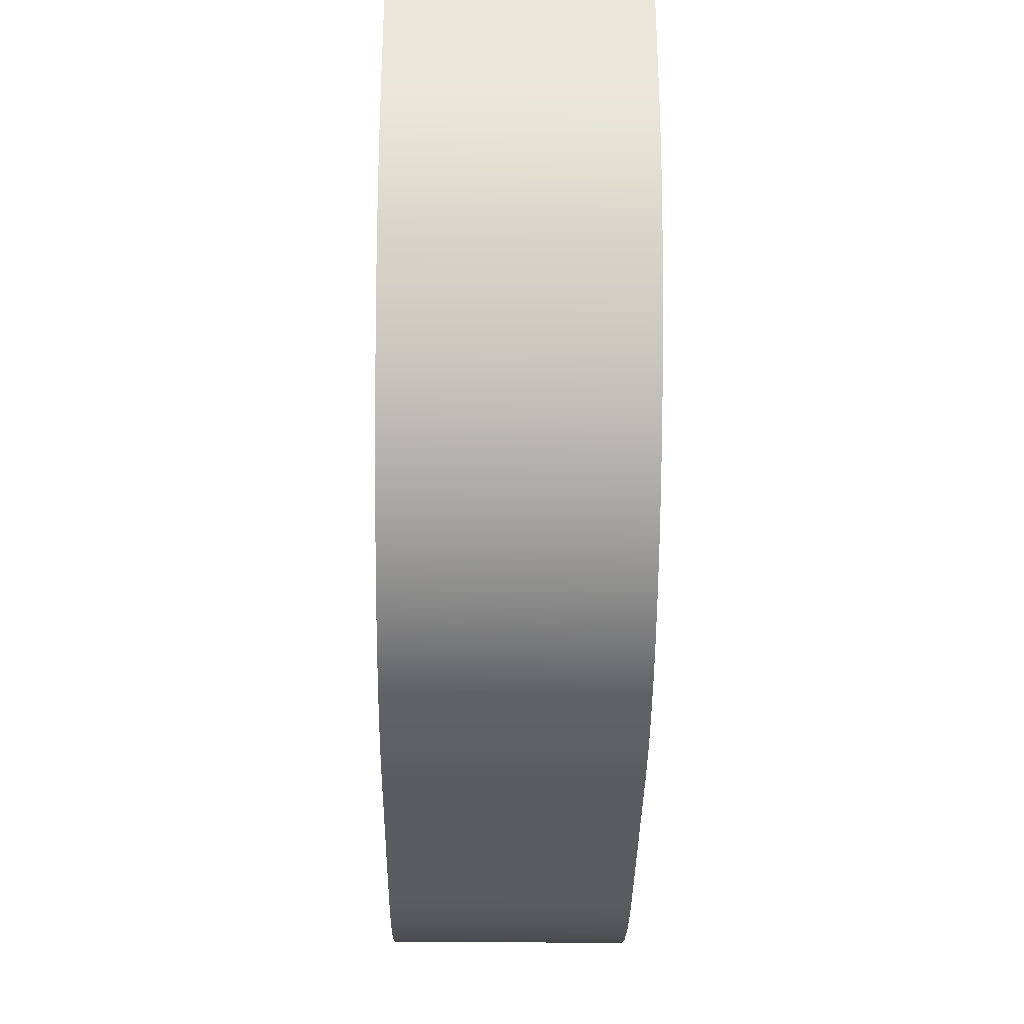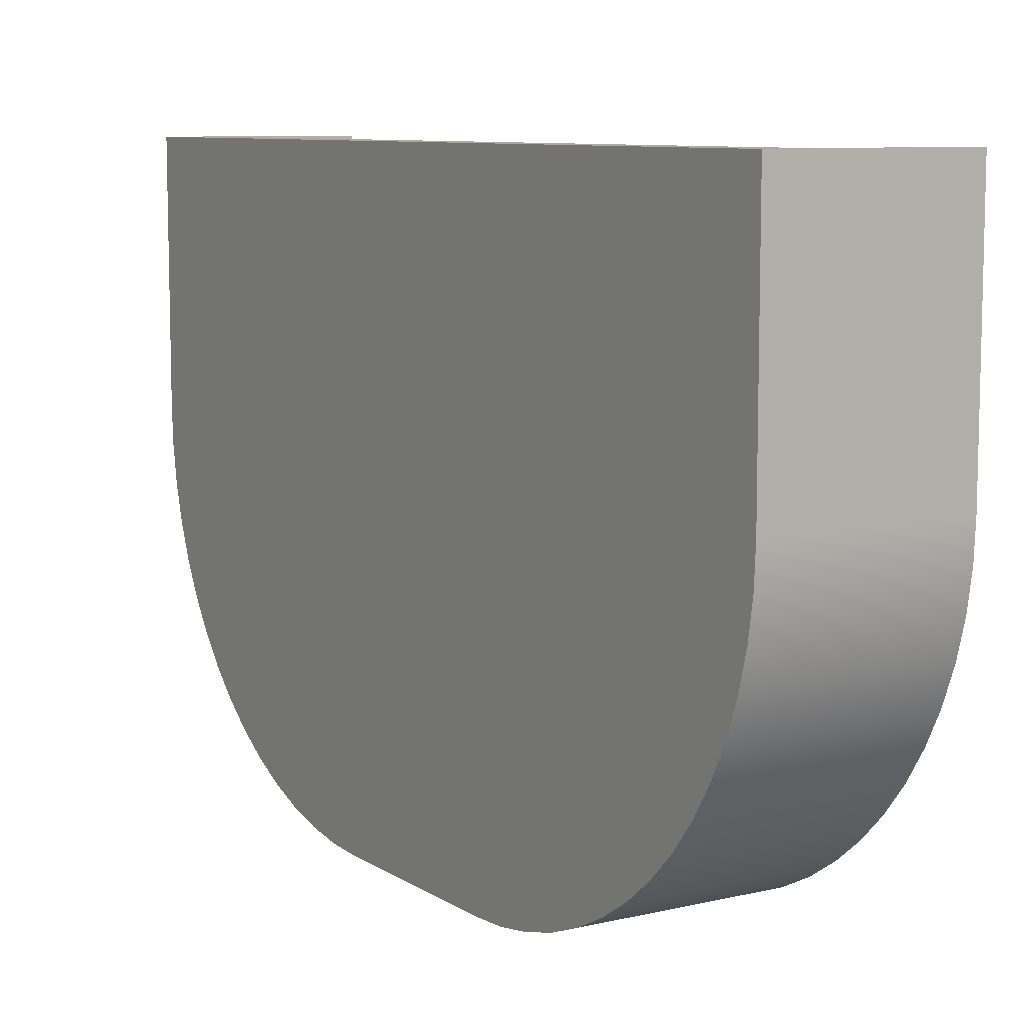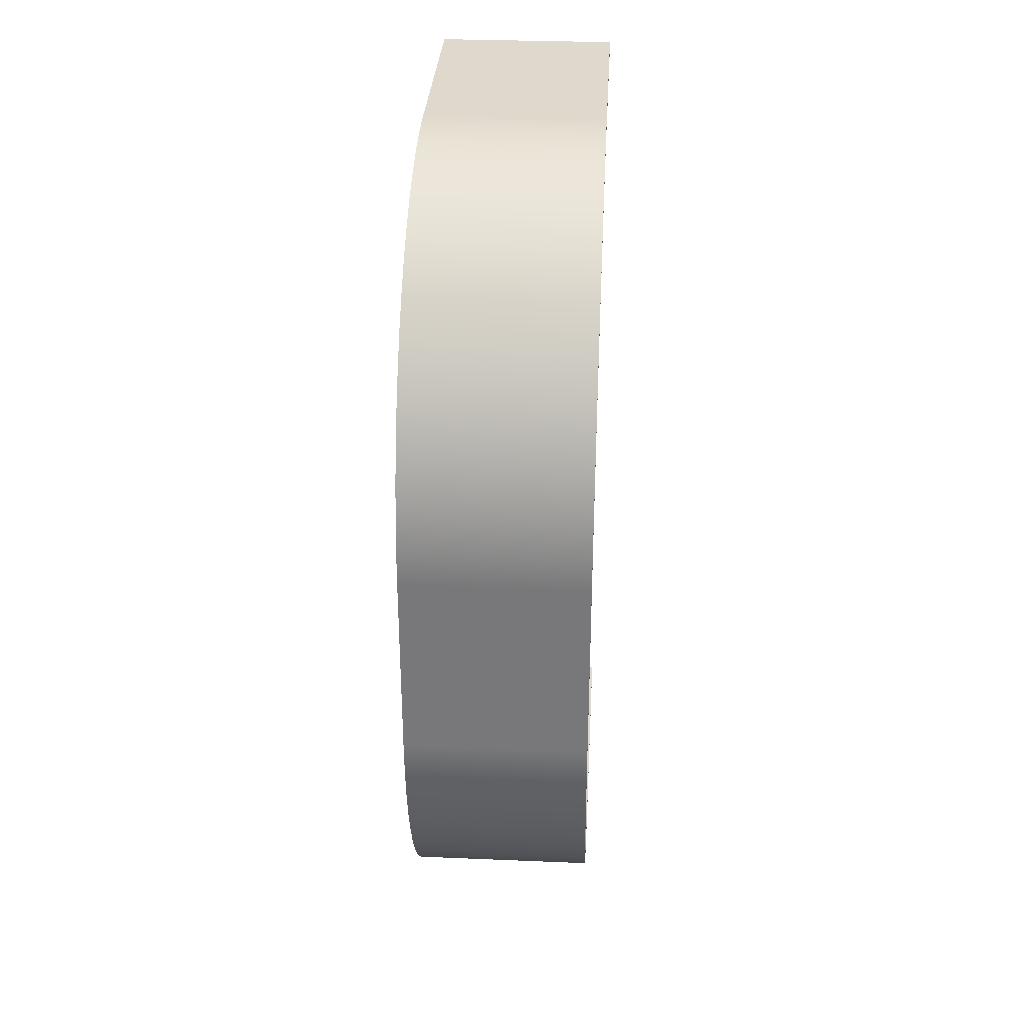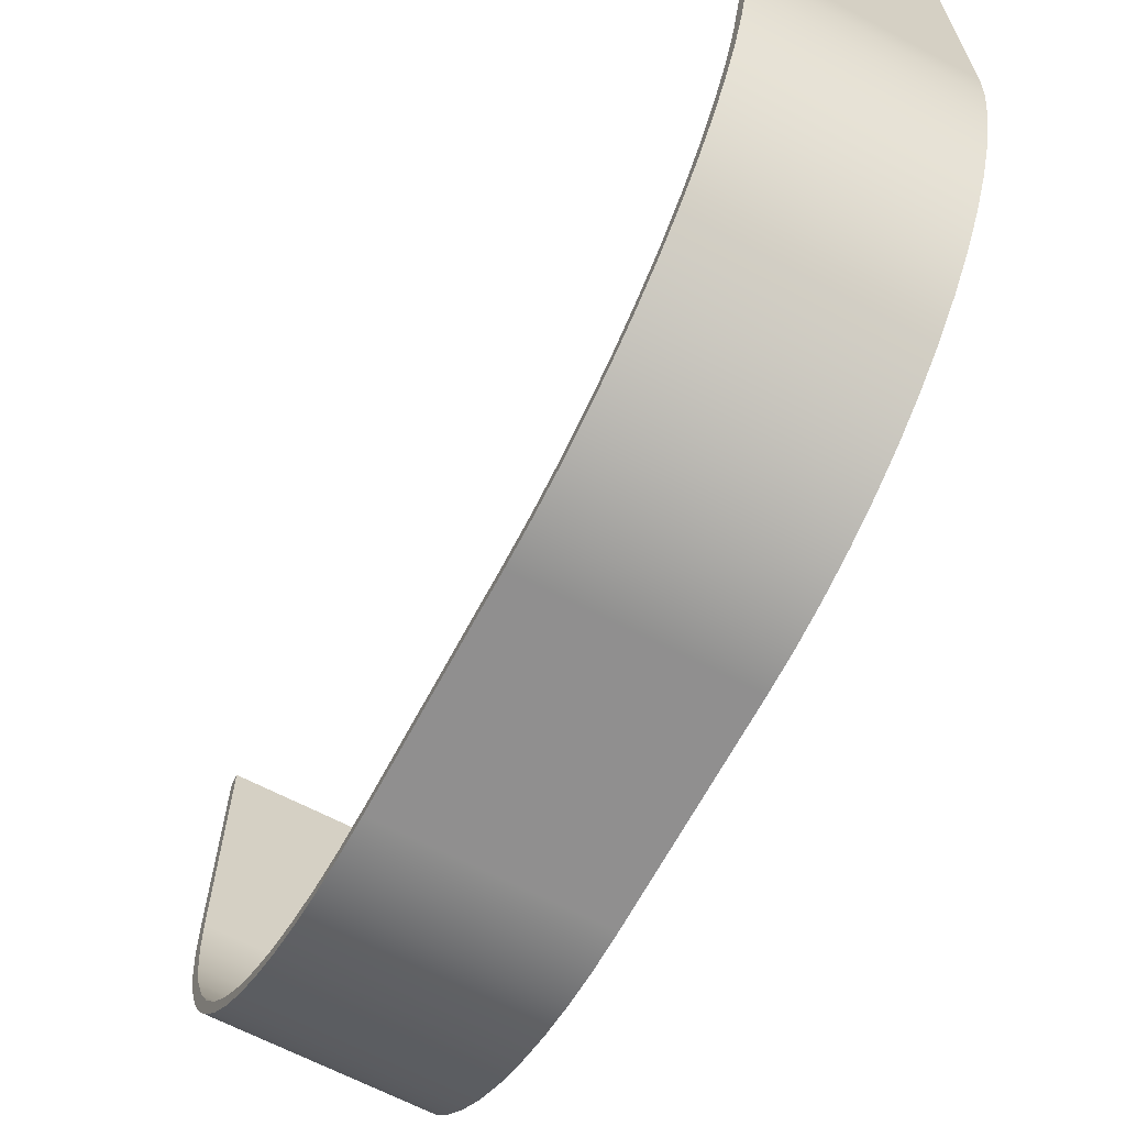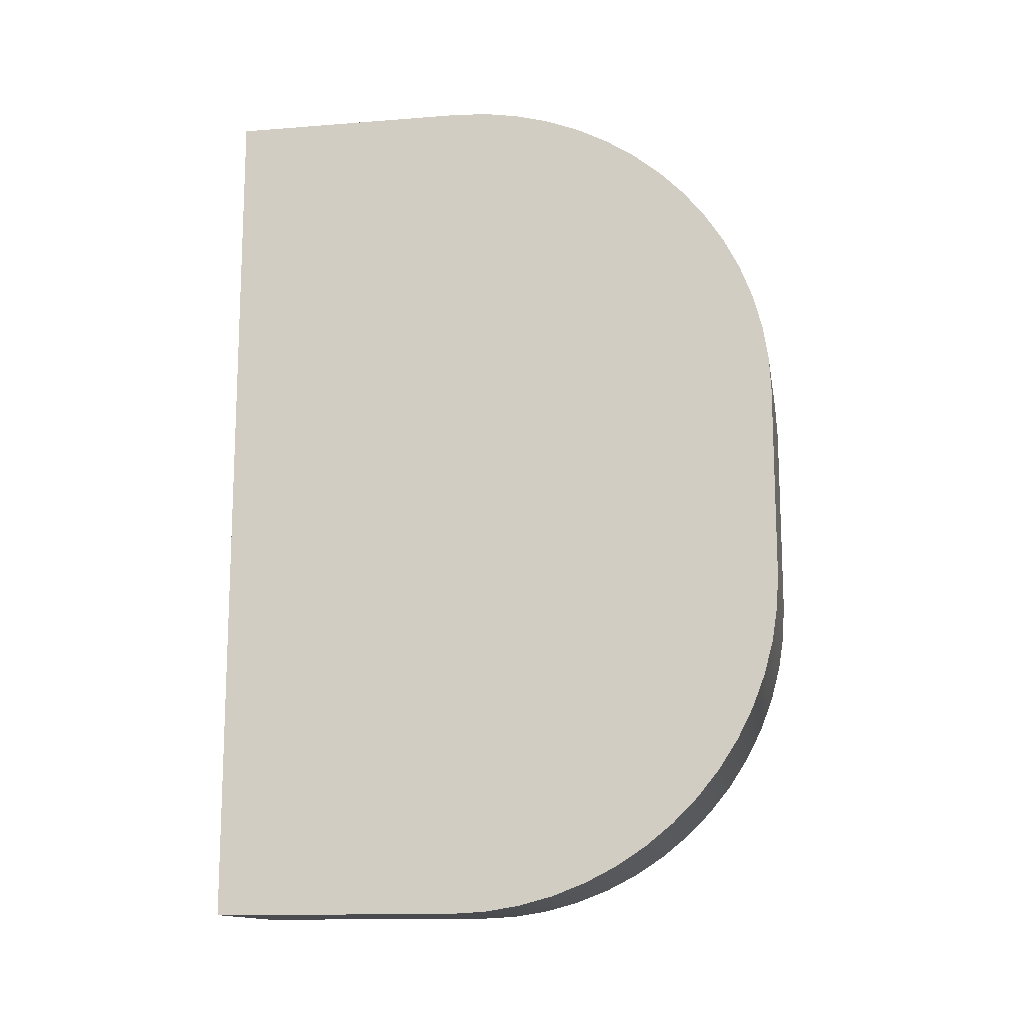
<metadata>
{"format":"obj","ext":"obj","renderer":"f3d","projection":"perspective","resolution":1024,"background":"white","views":[{"elev":-34.3,"azim":179.3,"up":"+Y"},{"elev":8.8,"azim":-32.1,"up":"+Y"},{"elev":32.1,"azim":3.3,"up":"+Z"},{"elev":-65.4,"azim":152.1,"up":"+Y"},{"elev":-13.8,"azim":-80.1,"up":"+Z"}]}
</metadata>
<code>
v 0.635 0.635 5.588
v 0.635 3.81 5.588
v 2.413 3.81 5.588
v 2.413 0.635 5.588
v 0.635 -3.683 1.27
v 0.635 -3.656 1.753
v 0.635 -3.575 2.231
v 0.635 -3.441 2.696
v 0.635 -3.255 3.144
v 0.635 -3.021 3.567
v 0.635 -2.741 3.962
v 0.635 -2.418 4.323
v 0.635 -2.057 4.646
v 0.635 -1.662 4.926
v 0.635 -1.239 5.16
v 0.635 -0.7911 5.346
v 0.635 -0.3258 5.48
v 0.635 0.1515 5.561
v 0.635 0.635 5.588
v 2.413 0.635 5.588
v 2.413 0.1515 5.561
v 2.413 -0.3258 5.48
v 2.413 -0.7911 5.346
v 2.413 -1.239 5.16
v 2.413 -1.662 4.926
v 2.413 -2.057 4.646
v 2.413 -2.418 4.323
v 2.413 -2.741 3.962
v 2.413 -3.021 3.567
v 2.413 -3.255 3.144
v 2.413 -3.441 2.696
v 2.413 -3.575 2.231
v 2.413 -3.656 1.753
v 2.413 -3.683 1.27
v 0.635 -3.683 -1.27
v 0.635 -3.683 1.27
v 2.413 -3.683 1.27
v 2.413 -3.683 -1.27
v 0.635 0.635 -5.588
v 0.635 0.1515 -5.561
v 0.635 -0.3258 -5.48
v 0.635 -0.7911 -5.346
v 0.635 -1.239 -5.16
v 0.635 -1.662 -4.926
v 0.635 -2.057 -4.646
v 0.635 -2.418 -4.323
v 0.635 -2.741 -3.962
v 0.635 -3.021 -3.567
v 0.635 -3.255 -3.144
v 0.635 -3.441 -2.696
v 0.635 -3.575 -2.231
v 0.635 -3.656 -1.753
v 0.635 -3.683 -1.27
v 2.413 -3.683 -1.27
v 2.413 -3.656 -1.753
v 2.413 -3.575 -2.231
v 2.413 -3.441 -2.696
v 2.413 -3.255 -3.144
v 2.413 -3.021 -3.567
v 2.413 -2.741 -3.962
v 2.413 -2.418 -4.323
v 2.413 -2.057 -4.646
v 2.413 -1.662 -4.926
v 2.413 -1.239 -5.16
v 2.413 -0.7911 -5.346
v 2.413 -0.3258 -5.48
v 2.413 0.1515 -5.561
v 2.413 0.635 -5.588
v 0.635 3.81 -5.588
v 0.635 0.635 -5.588
v 2.413 0.635 -5.588
v 2.413 3.81 -5.588
v 2.413 3.81 5.715
v 2.413 0.635 5.715
v 2.413 0.1704 5.691
v 2.413 -0.2892 5.618
v 2.413 -0.7386 5.497
v 2.413 -1.173 5.331
v 2.413 -1.587 5.119
v 2.413 -1.978 4.866
v 2.413 -2.339 4.573
v 2.413 -2.668 4.244
v 2.413 -2.961 3.883
v 2.413 -3.214 3.493
v 2.413 -3.426 3.078
v 2.413 -3.592 2.644
v 2.413 -3.713 2.194
v 2.413 -3.786 1.735
v 2.413 -3.81 1.27
v 2.413 -3.81 -1.27
v 2.413 -3.786 -1.735
v 2.413 -3.713 -2.194
v 2.413 -3.592 -2.644
v 2.413 -3.426 -3.078
v 2.413 -3.214 -3.493
v 2.413 -2.961 -3.883
v 2.413 -2.668 -4.244
v 2.413 -2.339 -4.573
v 2.413 -1.978 -4.866
v 2.413 -1.587 -5.119
v 2.413 -1.173 -5.331
v 2.413 -0.7386 -5.497
v 2.413 -0.2892 -5.618
v 2.413 0.1704 -5.691
v 2.413 0.635 -5.715
v 2.413 3.81 -5.715
v 2.413 3.81 -5.588
v 2.413 0.635 -5.588
v 2.413 0.1515 -5.561
v 2.413 -0.3258 -5.48
v 2.413 -0.7911 -5.346
v 2.413 -1.239 -5.16
v 2.413 -1.662 -4.926
v 2.413 -2.057 -4.646
v 2.413 -2.418 -4.323
v 2.413 -2.741 -3.962
v 2.413 -3.021 -3.567
v 2.413 -3.255 -3.144
v 2.413 -3.441 -2.696
v 2.413 -3.575 -2.231
v 2.413 -3.656 -1.753
v 2.413 -3.683 -1.27
v 2.413 -3.683 1.27
v 2.413 -3.656 1.753
v 2.413 -3.575 2.231
v 2.413 -3.441 2.696
v 2.413 -3.255 3.144
v 2.413 -3.021 3.567
v 2.413 -2.741 3.962
v 2.413 -2.418 4.323
v 2.413 -2.057 4.646
v 2.413 -1.662 4.926
v 2.413 -1.239 5.16
v 2.413 -0.7911 5.346
v 2.413 -0.3258 5.48
v 2.413 0.1515 5.561
v 2.413 0.635 5.588
v 2.413 3.81 5.588
v 0 3.81 5.715
v 0 0.635 5.715
v 2.413 0.635 5.715
v 2.413 3.81 5.715
v 0 3.81 -5.715
v 0 3.81 5.715
v 2.413 3.81 5.715
v 2.413 3.81 5.588
v 0.635 3.81 5.588
v 0.635 3.81 -5.588
v 2.413 3.81 -5.588
v 2.413 3.81 -5.715
v 0 0.635 -5.715
v 0 3.81 -5.715
v 2.413 3.81 -5.715
v 2.413 0.635 -5.715
v 0 -3.81 -1.27
v 0 -3.786 -1.735
v 0 -3.713 -2.194
v 0 -3.592 -2.644
v 0 -3.426 -3.078
v 0 -3.214 -3.493
v 0 -2.961 -3.883
v 0 -2.668 -4.244
v 0 -2.339 -4.573
v 0 -1.978 -4.866
v 0 -1.587 -5.119
v 0 -1.173 -5.331
v 0 -0.7386 -5.497
v 0 -0.2892 -5.618
v 0 0.1704 -5.691
v 0 0.635 -5.715
v 2.413 0.635 -5.715
v 2.413 0.1704 -5.691
v 2.413 -0.2892 -5.618
v 2.413 -0.7386 -5.497
v 2.413 -1.173 -5.331
v 2.413 -1.587 -5.119
v 2.413 -1.978 -4.866
v 2.413 -2.339 -4.573
v 2.413 -2.668 -4.244
v 2.413 -2.961 -3.883
v 2.413 -3.214 -3.493
v 2.413 -3.426 -3.078
v 2.413 -3.592 -2.644
v 2.413 -3.713 -2.194
v 2.413 -3.786 -1.735
v 2.413 -3.81 -1.27
v 0 -3.81 1.27
v 0 -3.81 -1.27
v 2.413 -3.81 -1.27
v 2.413 -3.81 1.27
v 0 0.635 5.715
v 0 0.1704 5.691
v 0 -0.2892 5.618
v 0 -0.7386 5.497
v 0 -1.173 5.331
v 0 -1.587 5.119
v 0 -1.978 4.866
v 0 -2.339 4.573
v 0 -2.668 4.244
v 0 -2.961 3.883
v 0 -3.214 3.493
v 0 -3.426 3.078
v 0 -3.592 2.644
v 0 -3.713 2.194
v 0 -3.786 1.735
v 0 -3.81 1.27
v 2.413 -3.81 1.27
v 2.413 -3.786 1.735
v 2.413 -3.713 2.194
v 2.413 -3.592 2.644
v 2.413 -3.426 3.078
v 2.413 -3.214 3.493
v 2.413 -2.961 3.883
v 2.413 -2.668 4.244
v 2.413 -2.339 4.573
v 2.413 -1.978 4.866
v 2.413 -1.587 5.119
v 2.413 -1.173 5.331
v 2.413 -0.7386 5.497
v 2.413 -0.2892 5.618
v 2.413 0.1704 5.691
v 2.413 0.635 5.715
v 0.635 0.635 -5.588
v 0.635 3.81 -5.588
v 0.635 3.81 5.588
v 0.635 0.635 5.588
v 0.635 0.1515 5.561
v 0.635 -0.3258 5.48
v 0.635 -0.7911 5.346
v 0.635 -1.239 5.16
v 0.635 -1.662 4.926
v 0.635 -2.057 4.646
v 0.635 -2.418 4.323
v 0.635 -2.741 3.962
v 0.635 -3.021 3.567
v 0.635 -3.255 3.144
v 0.635 -3.441 2.696
v 0.635 -3.575 2.231
v 0.635 -3.656 1.753
v 0.635 -3.683 1.27
v 0.635 -3.683 -1.27
v 0.635 -3.656 -1.753
v 0.635 -3.575 -2.231
v 0.635 -3.441 -2.696
v 0.635 -3.255 -3.144
v 0.635 -3.021 -3.567
v 0.635 -2.741 -3.962
v 0.635 -2.418 -4.323
v 0.635 -2.057 -4.646
v 0.635 -1.662 -4.926
v 0.635 -1.239 -5.16
v 0.635 -0.7911 -5.346
v 0.635 -0.3258 -5.48
v 0.635 0.1515 -5.561
v 0 -3.81 1.27
v 0 -3.786 1.735
v 0 -3.713 2.194
v 0 -3.592 2.644
v 0 -3.426 3.078
v 0 -3.214 3.493
v 0 -2.961 3.883
v 0 -2.668 4.244
v 0 -2.339 4.573
v 0 -1.978 4.866
v 0 -1.587 5.119
v 0 -1.173 5.331
v 0 -0.7386 5.497
v 0 -0.2892 5.618
v 0 0.1704 5.691
v 0 0.635 5.715
v 0 3.81 5.715
v 0 3.81 -5.715
v 0 0.635 -5.715
v 0 0.1704 -5.691
v 0 -0.2892 -5.618
v 0 -0.7386 -5.497
v 0 -1.173 -5.331
v 0 -1.587 -5.119
v 0 -1.978 -4.866
v 0 -2.339 -4.573
v 0 -2.668 -4.244
v 0 -2.961 -3.883
v 0 -3.214 -3.493
v 0 -3.426 -3.078
v 0 -3.592 -2.644
v 0 -3.713 -2.194
v 0 -3.786 -1.735
v 0 -3.81 -1.27
g a4a19068-e2b5-11ea-9b06-54bf646e7e1f
f 1 2 4
f 4 2 3
g a4a58800-e2b5-11ea-8bbc-54bf646e7e1f
f 34 5 33
f 33 5 6
f 33 6 32
f 32 6 7
f 32 7 31
f 31 7 8
f 31 8 30
f 30 8 9
f 30 9 29
f 29 9 10
f 29 10 28
f 28 10 11
f 28 11 27
f 27 11 12
f 27 12 26
f 26 12 13
f 26 13 25
f 25 13 14
f 25 14 24
f 24 14 15
f 24 15 23
f 23 15 16
f 23 16 22
f 22 16 17
f 22 17 21
f 21 17 18
f 21 18 20
f 20 18 19
g a4a75cba-e2b5-11ea-b416-54bf646e7e1f
f 35 36 38
f 38 36 37
g a4a8e35e-e2b5-11ea-8ddc-54bf646e7e1f
f 68 39 67
f 67 39 40
f 67 40 66
f 66 40 41
f 66 41 65
f 65 41 42
f 65 42 64
f 64 42 43
f 64 43 63
f 63 43 44
f 63 44 62
f 62 44 45
f 62 45 61
f 61 45 46
f 61 46 60
f 60 46 47
f 60 47 59
f 59 47 48
f 59 48 58
f 58 48 49
f 58 49 57
f 57 49 50
f 57 50 56
f 56 50 51
f 56 51 55
f 55 51 52
f 55 52 54
f 54 52 53
g a4aa69e4-e2b5-11ea-84e4-54bf646e7e1f
f 69 70 72
f 72 70 71
g a4abf08a-e2b5-11ea-a240-54bf646e7e1f
f 138 73 137
f 137 73 74
f 137 74 75
f 137 75 136
f 136 75 76
f 136 76 135
f 135 76 77
f 135 77 134
f 134 77 78
f 134 78 133
f 133 78 79
f 133 79 132
f 132 79 80
f 132 80 131
f 131 80 81
f 131 81 130
f 130 81 82
f 130 82 129
f 129 82 83
f 129 83 128
f 128 83 84
f 128 84 127
f 127 84 85
f 127 85 126
f 126 85 86
f 126 86 125
f 125 86 87
f 125 87 124
f 124 87 88
f 124 88 123
f 123 88 89
f 123 89 90
f 123 90 122
f 122 90 91
f 122 91 121
f 121 91 92
f 121 92 120
f 120 92 93
f 120 93 119
f 119 93 94
f 119 94 118
f 118 94 95
f 118 95 117
f 117 95 96
f 117 96 116
f 116 96 97
f 116 97 115
f 115 97 98
f 115 98 114
f 114 98 99
f 114 99 113
f 113 99 100
f 113 100 112
f 112 100 101
f 112 101 111
f 111 101 102
f 111 102 110
f 110 102 103
f 110 103 109
f 109 103 104
f 109 104 108
f 108 104 105
f 108 105 107
f 107 105 106
g a433dbe8-e2b5-11ea-99c3-54bf646e7e1f
f 139 140 142
f 142 140 141
g a4353b7e-e2b5-11ea-8eda-54bf646e7e1f
f 150 143 148
f 148 143 144
f 148 144 147
f 147 144 145
f 147 145 146
f 148 149 150
g a4364d06-e2b5-11ea-91ed-54bf646e7e1f
f 151 152 154
f 154 152 153
g a4375e64-e2b5-11ea-a05f-54bf646e7e1f
f 186 155 185
f 185 155 156
f 185 156 184
f 184 156 157
f 184 157 183
f 183 157 158
f 183 158 182
f 182 158 159
f 182 159 181
f 181 159 160
f 181 160 180
f 180 160 161
f 180 161 179
f 179 161 162
f 179 162 178
f 178 162 163
f 178 163 177
f 177 163 164
f 177 164 176
f 176 164 165
f 176 165 175
f 175 165 166
f 175 166 174
f 174 166 167
f 174 167 173
f 173 167 168
f 173 168 172
f 172 168 169
f 172 169 171
f 171 169 170
g a4386fe2-e2b5-11ea-b8c8-54bf646e7e1f
f 187 188 190
f 190 188 189
g a439f66c-e2b5-11ea-b47f-54bf646e7e1f
f 222 191 221
f 221 191 192
f 221 192 220
f 220 192 193
f 220 193 219
f 219 193 194
f 219 194 218
f 218 194 195
f 218 195 217
f 217 195 196
f 217 196 216
f 216 196 197
f 216 197 215
f 215 197 198
f 215 198 214
f 214 198 199
f 214 199 213
f 213 199 200
f 213 200 212
f 212 200 201
f 212 201 211
f 211 201 202
f 211 202 210
f 210 202 203
f 210 203 209
f 209 203 204
f 209 204 208
f 208 204 205
f 208 205 207
f 207 205 206
g a43bcb24-e2b5-11ea-81d6-54bf646e7e1f
f 224 225 223
f 223 225 226
f 223 226 254
f 254 226 227
f 254 227 253
f 253 227 228
f 253 228 252
f 252 228 229
f 252 229 251
f 251 229 230
f 251 230 241
f 241 230 231
f 241 231 240
f 240 231 232
f 240 232 233
f 233 234 240
f 240 234 235
f 240 235 236
f 236 237 240
f 240 237 238
f 240 238 239
f 242 243 241
f 241 243 244
f 241 244 245
f 245 246 241
f 241 246 247
f 241 247 248
f 248 249 241
f 241 249 250
f 241 250 251
g a43d51c8-e2b5-11ea-ac27-54bf646e7e1f
f 256 257 255
f 255 257 258
f 255 258 259
f 259 260 255
f 255 260 261
f 255 261 262
f 262 263 255
f 255 263 264
f 255 264 265
f 266 277 265
f 265 277 278
f 265 278 255
f 255 278 288
f 288 278 279
f 288 279 280
f 277 266 276
f 276 266 267
f 276 267 275
f 275 267 268
f 275 268 274
f 274 268 269
f 274 269 273
f 273 269 270
f 273 270 272
f 272 270 271
f 280 281 288
f 288 281 282
f 288 282 283
f 283 284 288
f 288 284 285
f 288 285 286
f 286 287 288

</code>
